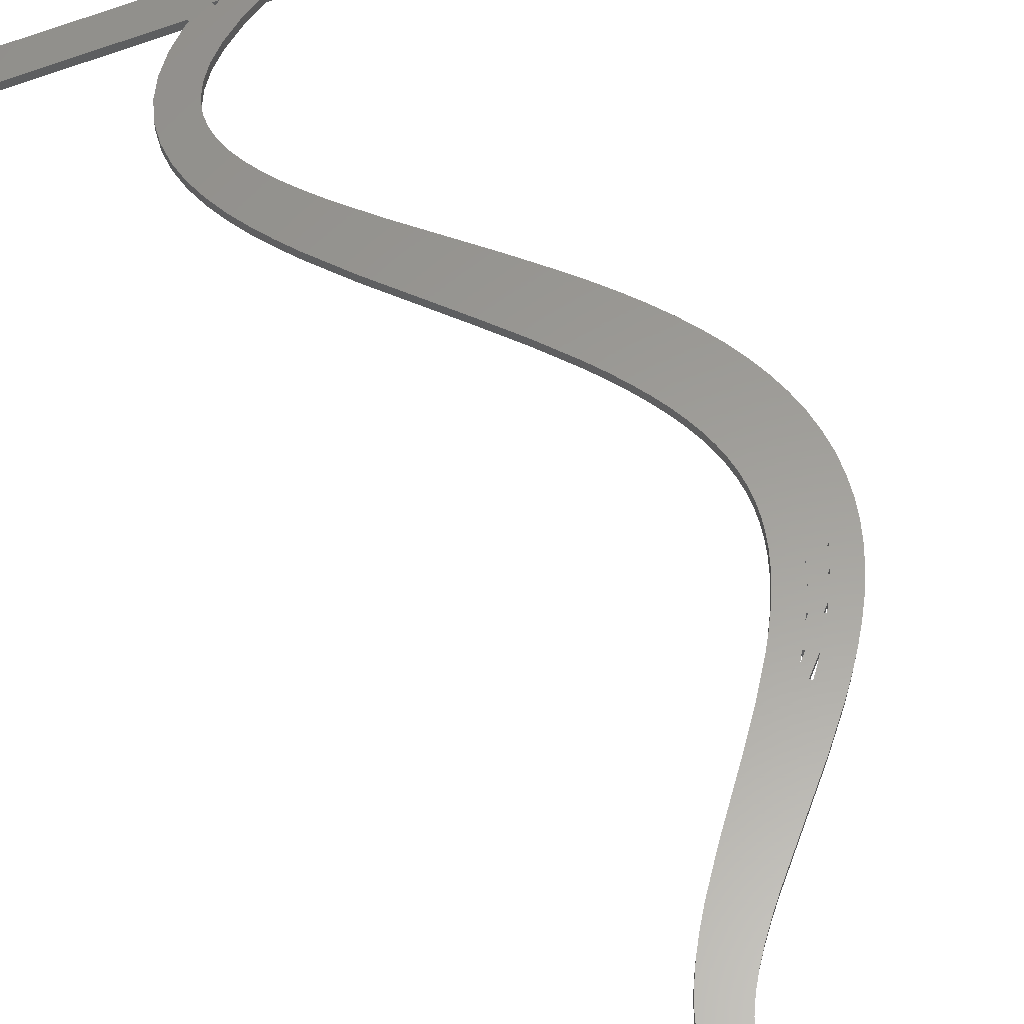
<metadata>
{"format":"stl","ext":"stl","renderer":"f3d","projection":"perspective","resolution":1024,"background":"white","views":[{"elev":60.2,"azim":156.9,"up":"+Z"}]}
</metadata>
<code>
# stl→obj: 416 verts, 904 faces
v 110 79.1 3.6
v 109.9 79.07 3.6
v 109.9 79.04 3.6
v 110 79.15 3.6
v 110 79.19 3.6
v 109.8 79.03 3.6
v 110 79.22 3.6
v 110 80.16 3.6
v 109.8 80.33 3.6
v 109.9 80.31 3.6
v 110 80.2 3.6
v 110 80.25 3.6
v 109.9 80.28 3.6
v 109.8 80.32 3.6
v 102.4 80.33 3.6
v 102.3 80.39 3.6
v 101.4 79.99 3.6
v 101.4 80.14 3.6
v 101.3 80.09 3.6
v 100.8 80.9 3.6
v 102.6 85.97 3.6
v 102.3 86.54 3.6
v 103.8 87.49 3.6
v 104.2 86.74 3.6
v 104.5 85.95 3.6
v 103.1 84.88 3.6
v 102.9 85.41 3.6
v 104.7 85.17 3.6
v 103.2 84.35 3.6
v 103.3 88.22 3.6
v 103.2 83.84 3.6
v 104.7 84.38 3.6
v 104.6 83.57 3.6
v 101.9 87.12 3.6
v 102.8 88.93 3.6
v 104.4 82.76 3.6
v 103.9 81.99 3.6
v 103 83.31 3.6
v 102.8 82.75 3.6
v 103.3 81.25 3.6
v 101.3 87.71 3.6
v 102.3 89.64 3.6
v 100.8 88.31 3.6
v 101.1 91.04 3.6
v 99.55 89.53 3.6
v 98.53 93.73 3.6
v 97.32 95.04 3.6
v 95.5 93.31 3.6
v 94.87 93.96 3.6
v 95.76 96.93 3.6
v 96.24 96.31 3.6
v 93.69 95.29 3.6
v 95.33 97.54 3.6
v 92.67 96.66 3.6
v 94.94 98.13 3.6
v 92.23 97.37 3.6
v 94.6 98.71 3.6
v 91.85 98.09 3.6
v 94.32 99.27 3.6
v 91.52 98.82 3.6
v 91.27 99.57 3.6
v 94.09 99.82 3.6
v 91.08 100.3 3.6
v 93.91 100.4 3.6
v 90.96 101.1 3.6
v 93.78 100.9 3.6
v 90.92 101.9 3.6
v 93.7 101.4 3.6
v 92.03 103.3 3.6
v 93.68 102.4 3.6
v 93.67 101.9 3.6
v 92.04 103.3 3.6
v 93.73 102.9 3.6
v 93.22 104.7 3.6
v 93.84 103.4 3.6
v 92.38 104.4 3.6
v 94.19 104.5 3.6
v 93.99 104 3.6
v 93.54 108.3 3.6
v 94.07 109 3.6
v 94.62 108.1 3.6
v 95.19 110.2 3.6
v 94.03 107.4 3.6
v 94.31 107.7 3.6
v 98.59 113.9 3.6
v 99.07 114.5 3.6
v 100 112.8 3.6
v 90.17 121 3.6
v 90.19 119.7 3.6
v 90 120.8 3.6
v 90 119.8 3.6
v 90.04 120.9 3.6
v 90.07 120.9 3.6
v 90.12 121 3.6
v 90.11 119.7 3.6
v 90.04 119.8 3.6
v 100.6 117.7 3.6
v 101.9 117.8 3.6
v 101.9 117.1 3.6
v 101.5 119.3 3.6
v 100.3 118.8 3.6
v 101.3 119.7 3.6
v 100.8 119.9 3.6
v 100 119.3 3.6
v 101.8 118.6 3.6
v 100.5 118.3 3.6
v 90.01 119.8 3.6
v 90.07 119.7 3.6
v 90.01 120.9 3.6
v 90.15 119.7 3.6
v 110 119.8 3.6
v 109.9 119.7 3.6
v 109.8 119.7 3.6
v 110 119.9 3.6
v 109.8 121 3.6
v 110 120.8 3.6
v 110 120.9 3.6
v 109.9 120.9 3.6
v 109.9 121 3.6
v 100.8 120 3.6
v 92.59 107 3.6
v 93.05 107.7 3.6
v 93.37 106.4 3.6
v 95.49 106.9 3.6
v 95.1 106.3 3.6
v 94.49 107.2 3.6
v 93.41 106.4 3.6
v 93.46 106.4 3.6
v 91.81 105.6 3.6
v 92.69 105.2 3.6
v 92.68 105.2 3.6
v 94.45 105.1 3.6
v 93.56 105.5 3.6
v 93.91 106.2 3.6
v 93.51 105.4 3.6
v 93.24 104.8 3.6
v 93.19 104.7 3.6
v 90.04 80.25 3.6
v 90.12 80.31 3.6
v 90 80.15 3.6
v 98.98 111.4 3.6
v 97.39 109.5 3.6
v 93.46 105.4 3.6
v 92.84 105.3 3.6
v 100.2 116.2 3.6
v 100.4 116.7 3.6
v 101.6 115.6 3.6
v 101.8 116.3 3.6
v 99.7 119.7 3.6
v 99.5 115.1 3.6
v 100.9 114.2 3.6
v 100.5 113.5 3.6
v 100.5 117.2 3.6
v 101.3 114.9 3.6
v 99.87 115.6 3.6
v 98.07 113.3 3.6
v 96.38 108.2 3.6
v 94.03 106.4 3.6
v 93.49 105.4 3.6
v 90.96 102.6 3.6
v 91.07 103.4 3.6
v 93.16 95.97 3.6
v 94.26 94.62 3.6
v 99.82 80.33 3.6
v 90.17 79.03 3.6
v 90.17 80.32 3.6
v 96.84 92.03 3.6
v 102.3 82.15 3.6
v 104.5 85.98 3.6
v 102.5 80.52 3.6
v 103.3 81.23 3.6
v 104.7 85.19 3.6
v 101.7 81.53 3.6
v 101.2 79.99 3.6
v 90.08 80.29 3.6
v 90.01 80.19 3.6
v 90 79.19 3.6
v 90.12 79.04 3.6
v 90.04 79.09 3.6
v 90.02 79.13 3.6
v 90.08 79.06 3.6
v 94.43 107.2 3.6
v 94.46 107.2 3.6
v 94.68 107.5 3.6
v 94.71 107.5 3.6
v 94.72 108 3.6
v 94.67 108.1 3.6
v 94.65 108.1 3.6
v 94.63 108.1 3.6
v 94.69 108.1 3.6
v 94.48 107.2 3.6
v 93.39 106.4 3.6
v 94.41 107.2 3.6
v 93.43 106.4 3.6
v 94.75 105.7 3.6
v 93.18 106.1 3.6
v 92.18 106.3 3.6
v 93.85 106.2 3.6
v 93.87 106.2 3.6
v 93.9 106.2 3.6
v 92.81 105.3 3.6
v 92.79 105.3 3.6
v 92.78 105.3 3.6
v 91.5 104.9 3.6
v 92.45 104.5 3.6
v 92.41 104.5 3.6
v 91.25 104.1 3.6
v 92.43 104.5 3.6
v 109.9 79.04 4.004
v 109.9 79.07 4.004
v 110 79.1 4.004
v 110 79.19 4.004
v 110 79.15 4.004
v 109.8 79.03 4.004
v 110 79.22 4.004
v 109.9 80.31 4.004
v 109.8 80.33 4.004
v 110 80.16 4.004
v 110 80.25 4.004
v 110 80.2 4.004
v 109.9 80.28 4.004
v 109.8 80.32 4.004
v 102.4 80.33 4.004
v 101.4 79.99 4.004
v 102.3 80.39 4.004
v 100.8 80.9 4.004
v 101.3 80.09 4.004
v 101.4 80.14 4.004
v 103.8 87.49 4.004
v 102.3 86.54 4.004
v 102.6 85.97 4.004
v 104.2 86.74 4.004
v 102.9 85.41 4.004
v 103.1 84.88 4.004
v 104.5 85.95 4.004
v 103.2 84.35 4.004
v 104.7 85.17 4.004
v 103.3 88.22 4.004
v 104.6 83.57 4.004
v 104.7 84.38 4.004
v 103.2 83.84 4.004
v 101.9 87.12 4.004
v 102.8 88.93 4.004
v 103 83.31 4.004
v 103.9 81.99 4.004
v 104.4 82.76 4.004
v 103.3 81.25 4.004
v 102.8 82.75 4.004
v 101.3 87.71 4.004
v 102.3 89.64 4.004
v 100.8 88.31 4.004
v 101.1 91.04 4.004
v 99.55 89.53 4.004
v 98.53 93.73 4.004
v 94.87 93.96 4.004
v 95.5 93.31 4.004
v 97.32 95.04 4.004
v 93.69 95.29 4.004
v 96.24 96.31 4.004
v 95.76 96.93 4.004
v 94.94 98.13 4.004
v 92.67 96.66 4.004
v 95.33 97.54 4.004
v 94.6 98.71 4.004
v 92.23 97.37 4.004
v 94.32 99.27 4.004
v 91.85 98.09 4.004
v 94.09 99.82 4.004
v 91.27 99.57 4.004
v 91.52 98.82 4.004
v 93.91 100.4 4.004
v 91.08 100.3 4.004
v 93.78 100.9 4.004
v 90.96 101.1 4.004
v 93.7 101.4 4.004
v 90.92 101.9 4.004
v 93.67 101.9 4.004
v 93.68 102.4 4.004
v 92.03 103.3 4.004
v 93.73 102.9 4.004
v 92.04 103.3 4.004
v 92.38 104.4 4.004
v 93.84 103.4 4.004
v 93.22 104.7 4.004
v 93.99 104 4.004
v 94.19 104.5 4.004
v 94.62 108.1 4.004
v 94.07 109 4.004
v 93.54 108.3 4.004
v 95.19 110.2 4.004
v 94.31 107.7 4.004
v 94.03 107.4 4.004
v 100 112.8 4.004
v 99.07 114.5 4.004
v 98.59 113.9 4.004
v 90 120.8 4.004
v 90.19 119.7 4.004
v 90.17 121 4.004
v 90 119.8 4.004
v 90.04 120.9 4.004
v 90.12 121 4.004
v 90.07 120.9 4.004
v 90.04 119.8 4.004
v 90.11 119.7 4.004
v 101.9 117.1 4.004
v 101.9 117.8 4.004
v 100.6 117.7 4.004
v 101.3 119.7 4.004
v 100.3 118.8 4.004
v 101.5 119.3 4.004
v 100.8 119.9 4.004
v 100 119.3 4.004
v 101.8 118.6 4.004
v 100.5 118.3 4.004
v 90.01 119.8 4.004
v 90.07 119.7 4.004
v 90.01 120.9 4.004
v 90.15 119.7 4.004
v 109.9 119.7 4.004
v 110 119.8 4.004
v 109.8 119.7 4.004
v 110 119.9 4.004
v 110 120.8 4.004
v 109.8 121 4.004
v 110 120.9 4.004
v 109.9 121 4.004
v 109.9 120.9 4.004
v 100.8 120 4.004
v 93.37 106.4 4.004
v 93.05 107.7 4.004
v 92.59 107 4.004
v 94.49 107.2 4.004
v 95.1 106.3 4.004
v 95.49 106.9 4.004
v 93.46 106.4 4.004
v 93.41 106.4 4.004
v 92.68 105.2 4.004
v 92.69 105.2 4.004
v 91.81 105.6 4.004
v 93.91 106.2 4.004
v 93.56 105.5 4.004
v 94.45 105.1 4.004
v 93.24 104.8 4.004
v 93.51 105.4 4.004
v 93.19 104.7 4.004
v 90 80.15 4.004
v 90.12 80.31 4.004
v 90.04 80.25 4.004
v 97.39 109.5 4.004
v 98.98 111.4 4.004
v 92.84 105.3 4.004
v 93.46 105.4 4.004
v 101.6 115.6 4.004
v 100.4 116.7 4.004
v 100.2 116.2 4.004
v 101.8 116.3 4.004
v 99.7 119.7 4.004
v 100.5 113.5 4.004
v 100.9 114.2 4.004
v 99.5 115.1 4.004
v 100.5 117.2 4.004
v 99.87 115.6 4.004
v 101.3 114.9 4.004
v 98.07 113.3 4.004
v 96.38 108.2 4.004
v 94.03 106.4 4.004
v 93.49 105.4 4.004
v 91.07 103.4 4.004
v 90.96 102.6 4.004
v 93.16 95.97 4.004
v 94.26 94.62 4.004
v 90.17 80.32 4.004
v 90.17 79.03 4.004
v 99.82 80.33 4.004
v 96.84 92.03 4.004
v 102.3 82.15 4.004
v 104.5 85.98 4.004
v 103.3 81.23 4.004
v 102.5 80.52 4.004
v 104.7 85.19 4.004
v 101.7 81.53 4.004
v 101.2 79.99 4.004
v 90.08 80.29 4.004
v 90.01 80.19 4.004
v 90 79.19 4.004
v 90.12 79.04 4.004
v 90.02 79.13 4.004
v 90.04 79.09 4.004
v 90.08 79.06 4.004
v 94.46 107.2 4.004
v 94.43 107.2 4.004
v 94.71 107.5 4.004
v 94.68 107.5 4.004
v 94.65 108.1 4.004
v 94.67 108.1 4.004
v 94.72 108 4.004
v 94.63 108.1 4.004
v 94.69 108.1 4.004
v 94.48 107.2 4.004
v 93.39 106.4 4.004
v 94.41 107.2 4.004
v 93.43 106.4 4.004
v 94.75 105.7 4.004
v 92.18 106.3 4.004
v 93.18 106.1 4.004
v 93.85 106.2 4.004
v 93.9 106.2 4.004
v 93.87 106.2 4.004
v 92.78 105.3 4.004
v 92.79 105.3 4.004
v 92.81 105.3 4.004
v 91.5 104.9 4.004
v 92.45 104.5 4.004
v 92.41 104.5 4.004
v 91.25 104.1 4.004
v 92.43 104.5 4.004
f 1 2 3
f 4 1 5
f 1 3 6
f 5 1 7
f 7 1 6
f 8 9 10
f 11 8 12
f 12 10 13
f 12 8 10
f 10 9 14
f 8 7 9
f 9 7 6
f 15 9 6
f 16 15 17
f 18 19 20
f 21 22 23
f 23 24 21
f 25 26 27
f 21 24 27
f 26 28 29
f 23 22 30
f 31 32 33
f 34 30 22
f 34 35 30
f 36 37 38
f 39 37 40
f 41 35 34
f 41 42 35
f 41 43 42
f 42 43 44
f 44 43 45
f 46 44 45
f 47 48 49
f 50 51 52
f 53 54 55
f 55 56 57
f 57 58 59
f 60 61 62
f 61 63 64
f 63 65 66
f 65 67 68
f 69 70 71
f 72 73 70
f 74 75 76
f 77 78 74
f 79 80 81
f 81 80 82
f 83 79 84
f 85 86 87
f 88 89 90
f 90 89 91
f 90 90 92
f 93 94 92
f 89 95 96
f 97 98 99
f 100 101 102
f 102 101 103
f 103 101 104
f 100 105 101
f 106 105 98
f 97 106 98
f 107 91 96
f 96 95 108
f 92 88 90
f 109 92 90
f 92 94 88
f 91 89 96
f 95 89 110
f 111 112 112
f 113 111 112
f 111 111 111
f 113 111 111
f 113 114 111
f 115 116 114
f 117 117 116
f 118 117 119
f 119 117 116
f 115 119 116
f 113 115 114
f 113 102 115
f 104 120 103
f 121 122 123
f 124 125 126
f 127 123 128
f 129 130 131
f 132 133 134
f 135 77 136
f 131 136 137
f 138 139 140
f 122 83 123
f 141 142 82
f 143 136 144
f 145 146 147
f 115 102 120
f 146 148 148
f 88 149 89
f 150 151 152
f 101 105 106
f 153 97 99
f 148 146 153
f 148 153 99
f 147 146 148
f 154 155 145
f 154 145 147
f 151 150 155
f 151 155 154
f 86 150 152
f 87 86 152
f 156 85 87
f 141 156 87
f 141 82 156
f 157 82 142
f 125 158 126
f 135 143 159
f 160 161 69
f 67 160 69
f 70 69 72
f 71 68 67
f 68 66 65
f 66 64 63
f 64 62 61
f 62 59 60
f 60 59 58
f 58 57 56
f 56 55 54
f 54 53 162
f 162 53 50
f 52 162 50
f 163 52 51
f 164 165 166
f 51 49 163
f 51 47 49
f 47 167 48
f 47 46 167
f 167 46 45
f 168 39 40
f 38 31 33
f 27 24 169
f 25 27 169
f 170 168 171
f 172 26 25
f 168 40 171
f 172 28 26
f 28 32 29
f 29 32 31
f 36 38 33
f 38 37 39
f 168 170 173
f 173 170 16
f 173 16 18
f 165 164 174
f 164 20 174
f 138 175 139
f 176 138 140
f 140 139 166
f 165 140 166
f 165 177 140
f 165 178 177
f 177 179 180
f 177 178 179
f 179 178 181
f 102 103 120
f 104 149 120
f 115 120 88
f 120 149 88
f 115 120 120
f 126 182 183
f 83 122 79
f 84 79 81
f 124 184 185
f 186 187 188
f 189 81 188
f 186 190 187
f 81 186 188
f 81 82 186
f 124 186 157
f 186 82 157
f 126 183 191
f 126 184 124
f 123 127 192
f 193 83 185
f 193 182 126
f 194 127 128
f 124 185 186
f 185 83 186
f 132 134 195
f 196 197 121
f 121 123 196
f 123 83 128
f 125 195 158
f 132 135 133
f 128 158 198
f 128 83 158
f 195 134 158
f 134 199 200
f 199 134 198
f 128 198 196
f 133 143 196
f 126 158 193
f 158 83 193
f 77 135 132
f 201 202 203
f 204 129 131
f 129 203 130
f 134 133 198
f 133 196 198
f 131 137 205
f 143 135 136
f 129 197 203
f 203 197 196
f 203 144 201
f 203 196 144
f 131 144 136
f 144 196 143
f 136 77 74
f 137 74 205
f 74 78 75
f 131 206 204
f 74 76 205
f 204 76 207
f 69 161 72
f 72 76 75
f 76 204 206
f 206 131 205
f 208 206 205
f 73 72 75
f 72 207 76
f 67 69 71
f 161 207 72
f 72 76 72
f 174 17 6
f 17 15 6
f 165 174 6
f 174 20 19
f 18 16 17
f 173 18 20
f 209 210 211
f 212 211 213
f 214 209 211
f 215 211 212
f 214 211 215
f 216 217 218
f 219 218 220
f 221 216 219
f 216 218 219
f 222 217 216
f 217 215 218
f 214 215 217
f 214 217 223
f 224 223 225
f 226 227 228
f 229 230 231
f 231 232 229
f 233 234 235
f 233 232 231
f 236 237 234
f 238 230 229
f 239 240 241
f 230 238 242
f 238 243 242
f 244 245 246
f 247 245 248
f 242 243 249
f 243 250 249
f 250 251 249
f 252 251 250
f 253 251 252
f 253 252 254
f 255 256 257
f 258 259 260
f 261 262 263
f 264 265 261
f 266 267 264
f 268 269 270
f 271 272 269
f 273 274 272
f 275 276 274
f 277 278 279
f 278 280 281
f 282 283 284
f 284 285 286
f 287 288 289
f 290 288 287
f 291 289 292
f 293 294 295
f 296 297 298
f 299 297 296
f 300 296 296
f 300 301 302
f 303 304 297
f 305 306 307
f 308 309 310
f 311 309 308
f 312 309 311
f 309 313 310
f 306 313 314
f 306 314 307
f 303 299 315
f 316 304 303
f 296 298 300
f 296 300 317
f 298 301 300
f 303 297 299
f 318 297 304
f 319 319 320
f 319 320 321
f 320 320 320
f 320 320 321
f 320 322 321
f 322 323 324
f 323 325 325
f 326 325 327
f 323 325 326
f 323 326 324
f 322 324 321
f 324 308 321
f 311 328 312
f 329 330 331
f 332 333 334
f 335 329 336
f 337 338 339
f 340 341 342
f 343 286 344
f 345 343 337
f 346 347 348
f 329 292 330
f 290 349 350
f 351 343 352
f 353 354 355
f 328 308 324
f 356 356 354
f 297 357 298
f 358 359 360
f 314 313 309
f 305 307 361
f 361 354 356
f 305 361 356
f 356 354 353
f 355 362 363
f 353 355 363
f 362 360 359
f 363 362 359
f 358 360 294
f 358 294 293
f 293 295 364
f 293 364 350
f 364 290 350
f 349 290 365
f 332 366 333
f 367 352 344
f 279 368 369
f 279 369 276
f 281 279 278
f 276 275 277
f 274 273 275
f 272 271 273
f 269 268 271
f 270 266 268
f 267 266 270
f 265 264 267
f 262 261 265
f 370 263 262
f 260 263 370
f 260 370 258
f 259 258 371
f 372 373 374
f 371 255 259
f 255 257 259
f 256 375 257
f 375 254 257
f 253 254 375
f 247 248 376
f 239 241 244
f 377 232 233
f 377 233 235
f 378 376 379
f 235 234 380
f 378 247 376
f 234 237 380
f 236 240 237
f 241 240 236
f 239 244 246
f 248 245 244
f 381 379 376
f 225 379 381
f 228 225 381
f 382 374 373
f 382 226 374
f 347 383 348
f 346 348 384
f 372 347 346
f 372 346 373
f 346 385 373
f 385 386 373
f 387 388 385
f 388 386 385
f 389 386 388
f 328 311 308
f 328 357 312
f 298 328 324
f 298 357 328
f 328 328 324
f 390 391 332
f 289 330 292
f 287 289 291
f 392 393 334
f 394 395 396
f 394 287 397
f 395 398 396
f 394 396 287
f 396 290 287
f 365 396 334
f 365 290 396
f 399 390 332
f 334 393 332
f 400 336 329
f 392 292 401
f 332 391 401
f 335 336 402
f 396 392 334
f 396 292 392
f 403 340 342
f 331 404 405
f 405 329 331
f 335 292 329
f 366 403 333
f 341 344 342
f 406 366 335
f 366 292 335
f 366 340 403
f 407 408 340
f 406 340 408
f 405 406 335
f 405 352 341
f 401 366 332
f 401 292 366
f 342 344 286
f 409 410 411
f 337 339 412
f 338 409 339
f 406 341 340
f 406 405 341
f 413 345 337
f 343 344 352
f 409 404 339
f 405 404 409
f 411 351 409
f 351 405 409
f 343 351 337
f 352 405 351
f 284 286 343
f 413 284 345
f 283 285 284
f 412 414 337
f 413 282 284
f 415 282 412
f 281 368 279
f 283 282 281
f 414 412 282
f 413 337 414
f 413 414 416
f 283 281 280
f 282 415 281
f 277 279 276
f 281 415 368
f 281 282 281
f 214 224 382
f 214 223 224
f 214 382 373
f 227 226 382
f 224 225 228
f 226 228 381
f 6 373 165
f 6 214 373
f 3 214 6
f 3 209 214
f 2 209 3
f 2 210 209
f 1 210 2
f 1 211 210
f 4 211 1
f 4 213 211
f 5 213 4
f 5 212 213
f 7 212 5
f 7 215 212
f 8 215 7
f 8 218 215
f 11 218 8
f 11 220 218
f 12 220 11
f 12 219 220
f 13 219 12
f 13 221 219
f 10 221 13
f 10 216 221
f 14 216 10
f 14 222 216
f 9 222 14
f 9 217 222
f 15 217 9
f 15 223 217
f 16 223 15
f 16 225 223
f 170 225 16
f 170 379 225
f 171 379 170
f 171 378 379
f 40 378 171
f 40 247 378
f 37 247 40
f 37 245 247
f 36 245 37
f 36 246 245
f 33 246 36
f 33 239 246
f 32 239 33
f 32 240 239
f 28 240 32
f 28 237 240
f 172 237 28
f 172 380 237
f 25 380 172
f 25 235 380
f 169 235 25
f 169 377 235
f 24 377 169
f 24 232 377
f 23 232 24
f 23 229 232
f 30 229 23
f 30 238 229
f 35 238 30
f 35 243 238
f 42 243 35
f 42 250 243
f 44 250 42
f 44 252 250
f 46 252 44
f 46 254 252
f 47 254 46
f 47 257 254
f 51 257 47
f 51 259 257
f 50 259 51
f 50 260 259
f 53 260 50
f 53 263 260
f 55 263 53
f 55 261 263
f 57 261 55
f 57 264 261
f 59 264 57
f 59 266 264
f 62 266 59
f 62 268 266
f 64 268 62
f 64 271 268
f 66 271 64
f 66 273 271
f 68 273 66
f 68 275 273
f 71 275 68
f 71 277 275
f 70 277 71
f 70 278 277
f 73 278 70
f 73 280 278
f 75 280 73
f 75 283 280
f 78 283 75
f 78 285 283
f 77 285 78
f 77 286 285
f 132 286 77
f 132 342 286
f 195 342 132
f 195 403 342
f 125 403 195
f 125 333 403
f 124 333 125
f 124 334 333
f 157 334 124
f 157 365 334
f 142 365 157
f 142 349 365
f 141 349 142
f 141 350 349
f 87 350 141
f 87 293 350
f 152 293 87
f 152 358 293
f 151 358 152
f 151 359 358
f 154 359 151
f 154 363 359
f 147 363 154
f 147 353 363
f 148 353 147
f 148 356 353
f 148 356 148
f 148 356 356
f 99 356 148
f 99 305 356
f 98 305 99
f 98 306 305
f 105 306 98
f 105 313 306
f 100 313 105
f 100 310 313
f 102 310 100
f 102 308 310
f 113 308 102
f 113 321 308
f 112 321 113
f 112 319 321
f 112 319 112
f 112 319 319
f 111 319 112
f 111 320 319
f 111 320 111
f 111 320 320
f 111 320 111
f 111 320 320
f 114 320 111
f 114 322 320
f 116 322 114
f 116 323 322
f 117 323 116
f 117 325 323
f 117 325 117
f 117 325 325
f 118 325 117
f 118 327 325
f 119 327 118
f 119 326 327
f 115 326 119
f 115 324 326
f 88 324 115
f 88 298 324
f 94 298 88
f 94 301 298
f 93 301 94
f 93 302 301
f 92 302 93
f 92 300 302
f 109 300 92
f 109 317 300
f 90 317 109
f 90 296 317
f 90 296 90
f 90 296 296
f 91 296 90
f 91 299 296
f 107 299 91
f 107 315 299
f 96 315 107
f 96 303 315
f 108 303 96
f 108 316 303
f 95 316 108
f 95 304 316
f 110 304 95
f 110 318 304
f 89 318 110
f 89 297 318
f 149 297 89
f 149 357 297
f 104 357 149
f 104 312 357
f 101 312 104
f 101 309 312
f 106 309 101
f 106 314 309
f 97 314 106
f 97 307 314
f 153 307 97
f 153 361 307
f 146 361 153
f 146 354 361
f 145 354 146
f 145 355 354
f 155 355 145
f 155 362 355
f 150 362 155
f 150 360 362
f 86 360 150
f 86 294 360
f 85 294 86
f 85 295 294
f 156 295 85
f 156 364 295
f 82 364 156
f 82 290 364
f 80 290 82
f 80 288 290
f 79 288 80
f 79 289 288
f 122 289 79
f 122 330 289
f 121 330 122
f 121 331 330
f 197 331 121
f 197 404 331
f 129 404 197
f 129 339 404
f 204 339 129
f 204 412 339
f 207 412 204
f 207 415 412
f 161 415 207
f 161 368 415
f 160 368 161
f 160 369 368
f 67 369 160
f 67 276 369
f 65 276 67
f 65 274 276
f 63 274 65
f 63 272 274
f 61 272 63
f 61 269 272
f 60 269 61
f 60 270 269
f 58 270 60
f 58 267 270
f 56 267 58
f 56 265 267
f 54 265 56
f 54 262 265
f 162 262 54
f 162 370 262
f 52 370 162
f 52 258 370
f 163 258 52
f 163 371 258
f 49 371 163
f 49 255 371
f 48 255 49
f 48 256 255
f 167 256 48
f 167 375 256
f 45 375 167
f 45 253 375
f 43 253 45
f 43 251 253
f 41 251 43
f 41 249 251
f 34 249 41
f 34 242 249
f 22 242 34
f 22 230 242
f 21 230 22
f 21 231 230
f 27 231 21
f 27 233 231
f 26 233 27
f 26 234 233
f 29 234 26
f 29 236 234
f 31 236 29
f 31 241 236
f 38 241 31
f 38 244 241
f 39 244 38
f 39 248 244
f 168 248 39
f 168 376 248
f 173 376 168
f 173 381 376
f 20 381 173
f 20 226 381
f 164 226 20
f 164 374 226
f 166 374 164
f 166 372 374
f 139 372 166
f 139 347 372
f 175 347 139
f 175 383 347
f 138 383 175
f 138 348 383
f 176 348 138
f 176 384 348
f 140 384 176
f 140 346 384
f 177 346 140
f 177 385 346
f 180 385 177
f 180 387 385
f 179 387 180
f 179 388 387
f 181 388 179
f 181 389 388
f 178 389 181
f 178 386 389
f 165 386 178
f 165 373 386
f 120 328 120
f 328 120 328
f 103 311 120
f 328 120 311
f 120 328 103
f 311 103 328
f 81 287 84
f 291 84 287
f 189 397 81
f 287 81 397
f 188 394 189
f 397 189 394
f 187 395 188
f 394 188 395
f 190 398 187
f 395 187 398
f 186 396 190
f 398 190 396
f 83 292 186
f 396 186 292
f 84 291 83
f 292 83 291
f 183 390 191
f 399 191 390
f 182 391 183
f 390 183 391
f 193 401 182
f 391 182 401
f 185 392 193
f 401 193 392
f 184 393 185
f 392 185 393
f 126 332 184
f 393 184 332
f 191 399 126
f 332 126 399
f 192 400 123
f 329 123 400
f 127 336 192
f 400 192 336
f 194 402 127
f 336 127 402
f 128 335 194
f 402 194 335
f 196 405 128
f 335 128 405
f 123 329 196
f 405 196 329
f 199 408 200
f 407 200 408
f 198 406 199
f 408 199 406
f 158 366 198
f 406 198 366
f 134 340 158
f 366 158 340
f 200 407 134
f 340 134 407
f 143 352 159
f 367 159 352
f 133 341 143
f 352 143 341
f 135 344 133
f 341 133 344
f 159 367 135
f 344 135 367
f 203 409 130
f 338 130 409
f 202 410 203
f 409 203 410
f 201 411 202
f 410 202 411
f 144 351 201
f 411 201 351
f 131 337 144
f 351 144 337
f 130 338 131
f 337 131 338
f 137 345 74
f 284 74 345
f 136 343 137
f 345 137 343
f 74 284 136
f 343 136 284
f 206 414 76
f 282 76 414
f 208 416 206
f 414 206 416
f 205 413 208
f 416 208 413
f 76 282 205
f 413 205 282
f 72 281 69
f 279 69 281
f 72 281 72
f 281 72 281
f 69 279 72
f 281 72 279
f 19 227 174
f 382 174 227
f 18 228 19
f 227 19 228
f 17 224 18
f 228 18 224
f 174 382 17
f 224 17 382

</code>
